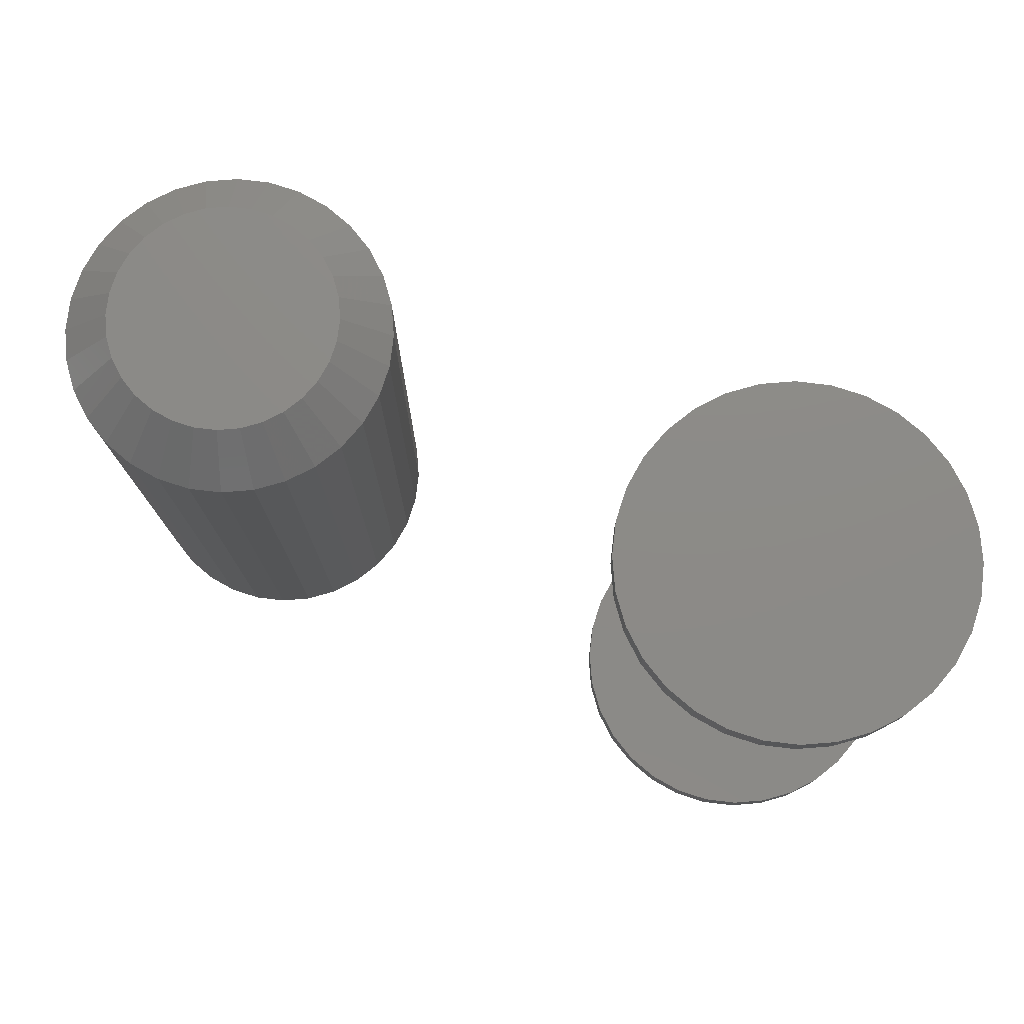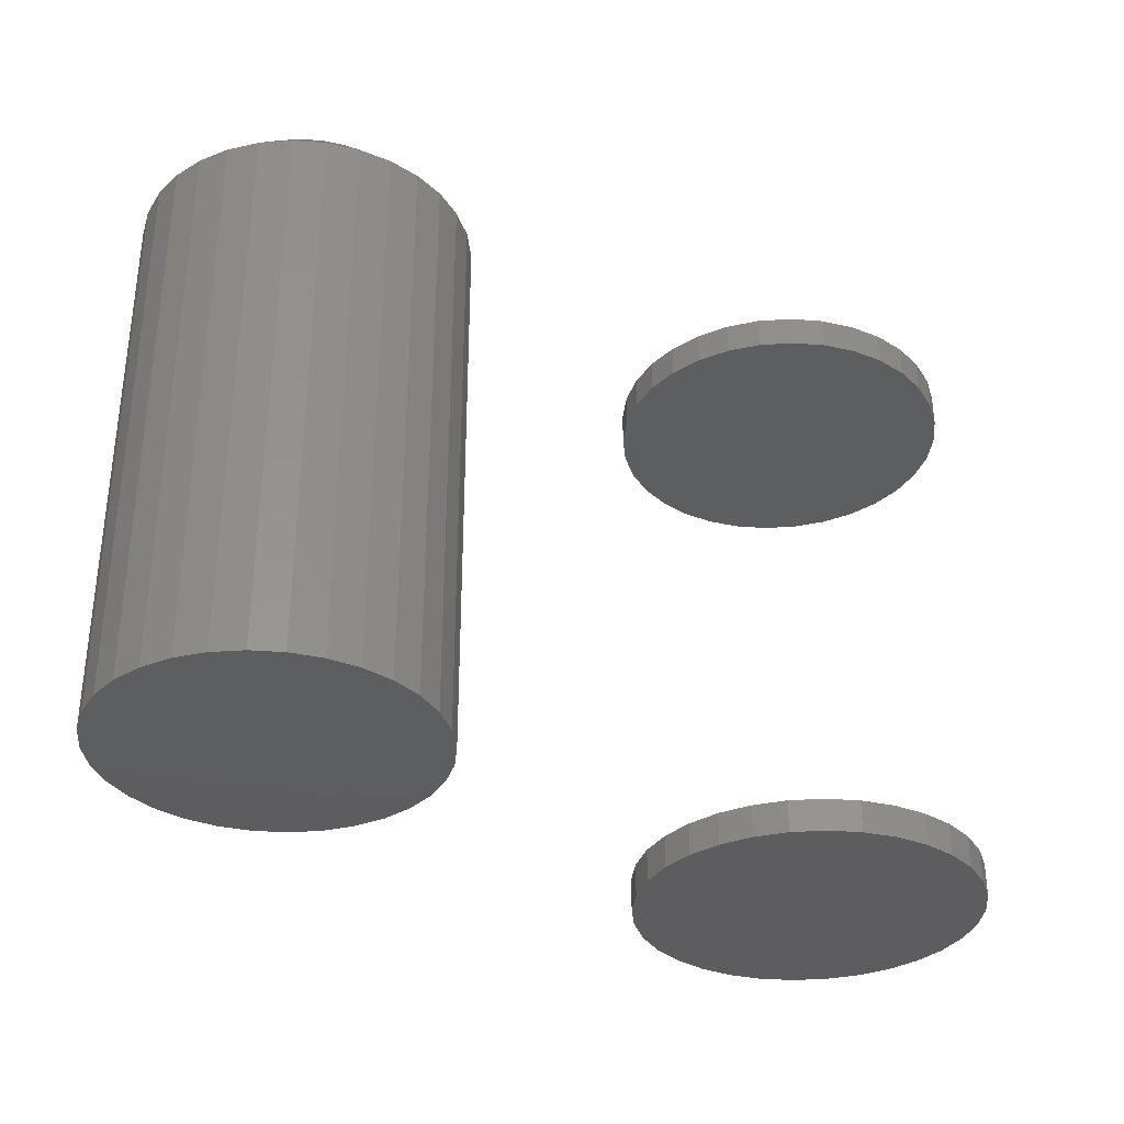
<metadata>
{"format":"stl","ext":"stl","renderer":"f3d","projection":"perspective","resolution":1024,"background":"white","views":[{"elev":76.7,"azim":-156.4,"up":"+Z"},{"elev":-33.3,"azim":146.1,"up":"+Z"}]}
</metadata>
<code>
# stl→obj: 348 verts, 680 faces
v -0.7349 9.43e-17 0.5469
v -0.7349 9.43e-17 0.5781
v -0.7317 0.03247 0.5469
v -0.7317 0.03247 0.5781
v -0.7222 0.0637 0.5469
v -0.7222 0.0637 0.5781
v -0.7068 0.09247 0.5469
v -0.7068 0.09247 0.5781
v -0.6861 0.1177 0.5469
v -0.6861 0.1177 0.5781
v -0.6609 0.1384 0.5469
v -0.6609 0.1384 0.5781
v -0.6321 0.1538 0.5469
v -0.6321 0.1538 0.5781
v -0.6009 0.1632 0.5469
v -0.6009 0.1632 0.5781
v -0.5684 0.1664 0.5469
v -0.5684 0.1664 0.5781
v -0.5359 0.1632 0.5469
v -0.5359 0.1632 0.5781
v -0.5047 0.1538 0.5469
v -0.5047 0.1538 0.5781
v -0.4759 0.1384 0.5469
v -0.4759 0.1384 0.5781
v -0.4507 0.1177 0.5469
v -0.4507 0.1177 0.5781
v -0.43 0.09247 0.5469
v -0.43 0.09247 0.5781
v -0.4146 0.0637 0.5469
v -0.4146 0.0637 0.5781
v -0.4052 0.03247 0.5469
v -0.4052 0.03247 0.5781
v -0.402 -1.886e-16 0.5469
v -0.402 0 0.5781
v -0.7349 9.43e-17 0
v -0.7349 9.43e-17 0.03125
v -0.7317 0.03247 0
v -0.7317 0.03247 0.03125
v -0.7222 0.0637 0
v -0.7222 0.0637 0.03125
v -0.7068 0.09247 0
v -0.7068 0.09247 0.03125
v -0.6861 0.1177 0
v -0.6861 0.1177 0.03125
v -0.6609 0.1384 0
v -0.6609 0.1384 0.03125
v -0.6321 0.1538 0
v -0.6321 0.1538 0.03125
v -0.6009 0.1632 0
v -0.6009 0.1632 0.03125
v -0.5684 0.1664 0
v -0.5684 0.1664 0.03125
v -0.5359 0.1632 0
v -0.5359 0.1632 0.03125
v -0.5047 0.1538 0
v -0.5047 0.1538 0.03125
v -0.4759 0.1384 0
v -0.4759 0.1384 0.03125
v -0.4507 0.1177 0
v -0.4507 0.1177 0.03125
v -0.43 0.09247 0
v -0.43 0.09247 0.03125
v -0.4146 0.0637 0
v -0.4146 0.0637 0.03125
v -0.4052 0.03247 0
v -0.4052 0.03247 0.03125
v -0.402 0 0
v -0.402 0 0.03125
v -0.4052 -0.03247 0.5469
v -0.4052 -0.03247 0.5781
v -0.4146 -0.0637 0.5469
v -0.4146 -0.0637 0.5781
v -0.43 -0.09247 0.5469
v -0.43 -0.09247 0.5781
v -0.4507 -0.1177 0.5469
v -0.4507 -0.1177 0.5781
v -0.4759 -0.1384 0.5469
v -0.4759 -0.1384 0.5781
v -0.5047 -0.1538 0.5469
v -0.5047 -0.1538 0.5781
v -0.5359 -0.1632 0.5469
v -0.5359 -0.1632 0.5781
v -0.5684 -0.1664 0.5469
v -0.5684 -0.1664 0.5781
v -0.6009 -0.1632 0.5469
v -0.6009 -0.1632 0.5781
v -0.6321 -0.1538 0.5469
v -0.6321 -0.1538 0.5781
v -0.6609 -0.1384 0.5469
v -0.6609 -0.1384 0.5781
v -0.6861 -0.1177 0.5469
v -0.6861 -0.1177 0.5781
v -0.7068 -0.09247 0.5469
v -0.7068 -0.09247 0.5781
v -0.7222 -0.0637 0.5469
v -0.7222 -0.0637 0.5781
v -0.7317 -0.03247 0.5469
v -0.7317 -0.03247 0.5781
v -0.4052 -0.03247 0
v -0.4052 -0.03247 0.03125
v -0.4146 -0.0637 0
v -0.4146 -0.0637 0.03125
v -0.43 -0.09247 0
v -0.43 -0.09247 0.03125
v -0.4507 -0.1177 0
v -0.4507 -0.1177 0.03125
v -0.4759 -0.1384 0
v -0.4759 -0.1384 0.03125
v -0.5047 -0.1538 0
v -0.5047 -0.1538 0.03125
v -0.5359 -0.1632 0
v -0.5359 -0.1632 0.03125
v -0.5684 -0.1664 0
v -0.5684 -0.1664 0.03125
v -0.6009 -0.1632 0
v -0.6009 -0.1632 0.03125
v -0.6321 -0.1538 0
v -0.6321 -0.1538 0.03125
v -0.6609 -0.1384 0
v -0.6609 -0.1384 0.03125
v -0.6861 -0.1177 0
v -0.6861 -0.1177 0.03125
v -0.7068 -0.09247 0
v -0.7068 -0.09247 0.03125
v -0.7222 -0.0637 0
v -0.7222 -0.0637 0.03125
v -0.7317 -0.03247 0
v -0.7317 -0.03247 0.03125
v -0.02227 0.1215 0.03125
v 0.02605 0.1215 0.03125
v 0.001891 0.1238 0.03125
v -0.0455 0.1144 0.03125
v 0.04929 0.1144 0.03125
v -0.06692 0.103 0.03125
v 0.0707 0.103 0.03125
v 0.0707 -0.103 0.03125
v -0.0455 -0.1144 0.03125
v 0.04929 -0.1144 0.03125
v -0.02227 -0.1215 0.03125
v 0.02605 -0.1215 0.03125
v 0.001891 -0.1238 0.03125
v 0.08947 0.08757 0.03125
v -0.08568 0.08757 0.03125
v 0.1049 0.06881 0.03125
v -0.1011 0.06881 0.03125
v 0.1163 0.04739 0.03125
v -0.1125 0.04739 0.03125
v 0.1234 0.02416 0.03125
v -0.1196 0.02416 0.03125
v 0.1257 0 0.03125
v -0.122 1.517e-17 0.03125
v 0.1234 -0.02416 0.03125
v -0.1196 -0.02416 0.03125
v 0.1163 -0.04739 0.03125
v -0.1125 -0.04739 0.03125
v 0.1049 -0.06881 0.03125
v -0.1011 -0.06881 0.03125
v 0.08947 -0.08757 0.03125
v -0.08568 -0.08757 0.03125
v -0.06692 -0.103 0.03125
v 0.02605 -0.1215 0.5183
v 0.04929 -0.1144 0.5183
v 0.0707 -0.103 0.5183
v 0.08947 -0.08757 0.5183
v 0.1049 -0.06881 0.5183
v 0.1163 -0.04739 0.5183
v 0.1234 -0.02416 0.5183
v 0.1257 6.628e-18 0.5183
v 0.001891 -0.1238 0.5183
v -0.02227 -0.1215 0.5183
v -0.0455 -0.1144 0.5183
v -0.06692 -0.103 0.5183
v -0.08568 -0.08757 0.5183
v -0.1011 -0.06881 0.5183
v -0.1125 -0.04739 0.5183
v -0.1196 -0.02416 0.5183
v -0.122 1.517e-17 0.5183
v -0.02227 0.1215 0.5183
v -0.0455 0.1144 0.5183
v -0.06692 0.103 0.5183
v -0.08568 0.08757 0.5183
v -0.1011 0.06881 0.5183
v -0.1125 0.04739 0.5183
v -0.1196 0.02416 0.5183
v 0.001891 0.1238 0.5183
v 0.02605 0.1215 0.5183
v 0.04929 0.1144 0.5183
v 0.0707 0.103 0.5183
v 0.08947 0.08757 0.5183
v 0.1049 0.06881 0.5183
v 0.1163 0.04739 0.5183
v 0.1234 0.02416 0.5183
v 0.0168 0.0941 0.5469
v -0.01175 0.09431 0.5469
v -0.00224 0.0952 0.5469
v 0.007306 0.09513 0.5469
v -0.02113 0.09248 0.5469
v 0.02614 0.09214 0.5469
v -0.03028 0.08971 0.5469
v 0.03524 0.08926 0.5469
v -0.03913 0.08604 0.5469
v 0.04401 0.08548 0.5469
v -0.04756 0.08148 0.5469
v 0.05236 0.08084 0.5469
v -0.05552 0.07609 0.5469
v 0.06022 0.07538 0.5469
v -0.0629 0.0699 0.5469
v 0.06749 0.06915 0.5469
v -0.06963 0.06298 0.5469
v 0.07411 0.06221 0.5469
v -0.07564 0.0554 0.5469
v 0.08 0.05462 0.5469
v -0.08087 0.04722 0.5469
v 0.08511 0.04646 0.5469
v -0.08525 0.03854 0.5469
v 0.08938 0.0378 0.5469
v -0.08872 0.02944 0.5469
v 0.09275 0.02872 0.5469
v -0.09222 0.0149 0.5469
v 0.09519 0.01933 0.5469
v 0.09667 0.009723 0.5469
v 0.096 -0.0149 0.5469
v -0.09289 -0.009723 0.5469
v 0.09717 7.265e-19 0.5469
v -0.09141 -0.01933 0.5469
v -0.08897 -0.02872 0.5469
v 0.09251 -0.02944 0.5469
v -0.08559 -0.0378 0.5469
v 0.08903 -0.03854 0.5469
v -0.08133 -0.04646 0.5469
v 0.08465 -0.04722 0.5469
v -0.07622 -0.05462 0.5469
v 0.07943 -0.0554 0.5469
v -0.07032 -0.06221 0.5469
v 0.07341 -0.06298 0.5469
v -0.06371 -0.06915 0.5469
v 0.06668 -0.0699 0.5469
v -0.05643 -0.07538 0.5469
v 0.0593 -0.07609 0.5469
v -0.04858 -0.08084 0.5469
v 0.05135 -0.08148 0.5469
v -0.04023 -0.08548 0.5469
v 0.04291 -0.08604 0.5469
v -0.03145 -0.08926 0.5469
v 0.03407 -0.08971 0.5469
v -0.02235 -0.09214 0.5469
v 0.02491 -0.09248 0.5469
v -0.01301 -0.0941 0.5469
v 0.01553 -0.09431 0.5469
v 0.006023 -0.0952 0.5469
v -0.003523 -0.09513 0.5469
v -0.09339 -5.518e-17 0.5469
v -0.01922 0.1061 0.5781
v 0.023 0.1061 0.5781
v 0.001891 0.1082 0.5781
v -0.03952 0.09999 0.5781
v 0.04331 0.09999 0.5781
v -0.05823 0.08998 0.5781
v 0.06202 0.08998 0.5781
v 0.06202 -0.08998 0.5781
v -0.03952 -0.09999 0.5781
v 0.04331 -0.09999 0.5781
v -0.01922 -0.1061 0.5781
v 0.023 -0.1061 0.5781
v 0.001891 -0.1082 0.5781
v 0.07842 0.07653 0.5781
v -0.07463 0.07653 0.5781
v 0.09188 0.06013 0.5781
v -0.08809 0.06013 0.5781
v 0.1019 0.04142 0.5781
v -0.09809 0.04142 0.5781
v 0.108 0.02111 0.5781
v -0.1043 0.02111 0.5781
v 0.1101 6.206e-17 0.5781
v -0.1063 -9.042e-17 0.5781
v 0.108 -0.02111 0.5781
v -0.1043 -0.02111 0.5781
v 0.1019 -0.04142 0.5781
v -0.09809 -0.04142 0.5781
v 0.09188 -0.06013 0.5781
v -0.08809 -0.06013 0.5781
v 0.07842 -0.07653 0.5781
v -0.07463 -0.07653 0.5781
v -0.05823 -0.08998 0.5781
v 0.157 0 0
v 0.157 -1.757e-16 0.5312
v 0.154 -0.03026 0
v 0.154 -0.03026 0.5312
v 0.1452 -0.05935 0
v 0.1452 -0.05935 0.5312
v 0.1309 -0.08617 0
v 0.1309 -0.08617 0.5312
v 0.1116 -0.1097 0
v 0.1116 -0.1097 0.5312
v 0.08806 -0.129 0
v 0.08806 -0.129 0.5312
v 0.06125 -0.1433 0
v 0.06125 -0.1433 0.5312
v 0.03215 -0.1521 0
v 0.03215 -0.1521 0.5312
v 0.001891 -0.1551 0
v 0.001891 -0.1551 0.5312
v -0.02837 -0.1521 0
v -0.02837 -0.1521 0.5312
v -0.05746 -0.1433 0
v -0.05746 -0.1433 0.5312
v -0.08428 -0.129 0
v -0.08428 -0.129 0.5312
v -0.1078 -0.1097 0
v -0.1078 -0.1097 0.5312
v -0.1271 -0.08617 0
v -0.1271 -0.08617 0.5312
v -0.1414 -0.05935 0
v -0.1414 -0.05935 0.5312
v -0.1502 -0.03026 0
v -0.1502 -0.03026 0.5312
v -0.1532 1.899e-17 0
v -0.1532 1.899e-17 0.5312
v -0.1502 0.03026 0
v -0.1502 0.03026 0.5312
v -0.1414 0.05935 0
v -0.1414 0.05935 0.5312
v -0.1271 0.08617 0
v -0.1271 0.08617 0.5312
v -0.1078 0.1097 0
v -0.1078 0.1097 0.5312
v -0.08428 0.129 0
v -0.08428 0.129 0.5312
v -0.05746 0.1433 0
v -0.05746 0.1433 0.5312
v -0.02837 0.1521 0
v -0.02837 0.1521 0.5312
v 0.001891 0.1551 0
v 0.001891 0.1551 0.5312
v 0.03215 0.1521 0
v 0.03215 0.1521 0.5312
v 0.06125 0.1433 0
v 0.06125 0.1433 0.5312
v 0.08806 0.129 0
v 0.08806 0.129 0.5312
v 0.1116 0.1097 0
v 0.1116 0.1097 0.5312
v 0.1309 0.08617 0
v 0.1309 0.08617 0.5312
v 0.1452 0.05935 0
v 0.1452 0.05935 0.5312
v 0.154 0.03026 0
v 0.154 0.03026 0.5312
f 1 2 3
f 3 2 4
f 3 4 5
f 5 4 6
f 5 6 7
f 7 6 8
f 7 8 9
f 9 8 10
f 9 10 11
f 11 10 12
f 11 12 13
f 13 12 14
f 13 14 15
f 15 14 16
f 15 16 17
f 17 16 18
f 17 18 19
f 19 18 20
f 19 20 21
f 21 20 22
f 21 22 23
f 23 22 24
f 23 24 25
f 25 24 26
f 25 26 27
f 27 26 28
f 27 28 29
f 29 28 30
f 29 30 31
f 31 30 32
f 31 32 33
f 33 32 34
f 35 36 37
f 37 36 38
f 37 38 39
f 39 38 40
f 39 40 41
f 41 40 42
f 41 42 43
f 43 42 44
f 43 44 45
f 45 44 46
f 45 46 47
f 47 46 48
f 47 48 49
f 49 48 50
f 49 50 51
f 51 50 52
f 51 52 53
f 53 52 54
f 53 54 55
f 55 54 56
f 55 56 57
f 57 56 58
f 57 58 59
f 59 58 60
f 59 60 61
f 61 60 62
f 61 62 63
f 63 62 64
f 63 64 65
f 65 64 66
f 65 66 67
f 67 66 68
f 33 34 69
f 69 34 70
f 69 70 71
f 71 70 72
f 71 72 73
f 73 72 74
f 73 74 75
f 75 74 76
f 75 76 77
f 77 76 78
f 77 78 79
f 79 78 80
f 79 80 81
f 81 80 82
f 81 82 83
f 83 82 84
f 83 84 85
f 85 84 86
f 85 86 87
f 87 86 88
f 87 88 89
f 89 88 90
f 89 90 91
f 91 90 92
f 91 92 93
f 93 92 94
f 93 94 95
f 95 94 96
f 95 96 97
f 97 96 98
f 97 98 1
f 1 98 2
f 67 68 99
f 99 68 100
f 99 100 101
f 101 100 102
f 101 102 103
f 103 102 104
f 103 104 105
f 105 104 106
f 105 106 107
f 107 106 108
f 107 108 109
f 109 108 110
f 109 110 111
f 111 110 112
f 111 112 113
f 113 112 114
f 113 114 115
f 115 114 116
f 115 116 117
f 117 116 118
f 117 118 119
f 119 118 120
f 119 120 121
f 121 120 122
f 121 122 123
f 123 122 124
f 123 124 125
f 125 124 126
f 125 126 127
f 127 126 128
f 127 128 35
f 35 128 36
f 50 54 52
f 54 50 48
f 54 48 56
f 110 116 112
f 112 116 114
f 56 48 58
f 58 48 46
f 58 46 60
f 60 46 44
f 60 44 62
f 62 44 42
f 62 42 64
f 64 42 40
f 64 40 66
f 66 40 38
f 66 38 68
f 68 38 36
f 68 36 100
f 100 36 128
f 100 128 102
f 102 128 126
f 102 126 104
f 104 126 124
f 104 124 106
f 106 124 122
f 106 122 108
f 108 122 120
f 108 120 110
f 110 120 118
f 110 118 116
f 17 19 15
f 13 15 19
f 21 13 19
f 81 85 79
f 83 85 81
f 85 87 79
f 79 87 89
f 79 89 77
f 77 89 91
f 77 91 75
f 75 91 93
f 75 93 73
f 73 93 95
f 73 95 71
f 71 95 97
f 71 97 69
f 69 97 1
f 69 1 33
f 33 1 3
f 33 3 31
f 31 3 5
f 31 5 29
f 29 5 7
f 29 7 27
f 27 7 9
f 27 9 25
f 25 9 11
f 25 11 23
f 23 11 13
f 23 13 21
f 129 130 131
f 130 129 132
f 130 132 133
f 133 132 134
f 133 134 135
f 136 137 138
f 138 137 139
f 138 139 140
f 140 139 141
f 135 134 142
f 142 134 143
f 142 143 144
f 144 143 145
f 144 145 146
f 146 145 147
f 146 147 148
f 148 147 149
f 148 149 150
f 150 149 151
f 150 151 152
f 152 151 153
f 152 153 154
f 154 153 155
f 154 155 156
f 156 155 157
f 156 157 158
f 158 157 159
f 158 159 136
f 136 159 160
f 136 160 137
f 141 161 140
f 140 161 162
f 140 162 138
f 138 162 163
f 138 163 136
f 136 163 164
f 136 164 158
f 158 164 165
f 158 165 156
f 156 165 166
f 156 166 154
f 154 166 167
f 154 167 152
f 152 167 168
f 152 168 150
f 161 141 169
f 169 141 139
f 169 139 170
f 170 139 137
f 170 137 171
f 171 137 160
f 171 160 172
f 172 160 159
f 172 159 173
f 173 159 157
f 173 157 174
f 174 157 155
f 174 155 175
f 175 155 153
f 175 153 176
f 176 153 151
f 176 151 177
f 131 178 129
f 129 178 179
f 129 179 132
f 132 179 180
f 132 180 134
f 134 180 181
f 134 181 143
f 143 181 182
f 143 182 145
f 145 182 183
f 145 183 147
f 147 183 184
f 147 184 149
f 149 184 177
f 149 177 151
f 178 131 185
f 185 131 130
f 185 130 186
f 186 130 133
f 186 133 187
f 187 133 135
f 187 135 188
f 188 135 142
f 188 142 189
f 189 142 144
f 189 144 190
f 190 144 146
f 190 146 191
f 191 146 148
f 191 148 192
f 192 148 150
f 192 150 168
f 193 194 195
f 195 196 193
f 193 197 194
f 198 197 193
f 199 197 198
f 200 199 198
f 201 199 200
f 202 201 200
f 203 201 202
f 204 203 202
f 205 203 204
f 206 205 204
f 207 205 206
f 208 207 206
f 209 207 208
f 210 209 208
f 211 209 210
f 212 211 210
f 213 211 212
f 214 213 212
f 215 213 214
f 216 215 214
f 217 215 216
f 218 217 216
f 219 217 218
f 218 220 219
f 219 220 221
f 222 223 224
f 222 225 223
f 226 225 222
f 227 226 222
f 228 226 227
f 229 228 227
f 230 228 229
f 231 230 229
f 232 230 231
f 233 232 231
f 234 232 233
f 235 234 233
f 236 234 235
f 237 236 235
f 238 236 237
f 239 238 237
f 240 238 239
f 241 240 239
f 242 240 241
f 243 242 241
f 244 242 243
f 245 244 243
f 246 244 245
f 247 246 245
f 248 246 247
f 249 248 247
f 250 248 249
f 251 248 250
f 252 219 221
f 252 221 224
f 252 224 223
f 224 192 168
f 224 221 192
f 191 220 218
f 191 192 220
f 220 192 221
f 212 189 190
f 212 190 214
f 216 214 190
f 190 191 216
f 216 191 218
f 208 188 189
f 208 189 210
f 187 204 202
f 187 188 204
f 204 188 206
f 188 208 206
f 198 185 186
f 186 200 198
f 186 187 200
f 200 187 202
f 195 178 185
f 195 185 196
f 179 197 199
f 179 178 197
f 197 178 194
f 178 195 194
f 203 181 180
f 180 201 203
f 180 179 201
f 201 179 199
f 209 182 181
f 209 181 207
f 213 183 182
f 213 182 211
f 182 209 211
f 184 183 217
f 217 183 215
f 183 213 215
f 189 212 210
f 185 198 193
f 185 193 196
f 181 203 205
f 181 205 207
f 252 177 219
f 219 177 184
f 219 184 217
f 252 176 177
f 252 223 176
f 175 225 226
f 175 176 225
f 225 176 223
f 232 173 174
f 232 174 230
f 228 230 174
f 174 175 228
f 228 175 226
f 236 172 173
f 236 173 234
f 171 240 242
f 171 172 240
f 240 172 238
f 172 236 238
f 246 169 170
f 170 244 246
f 170 171 244
f 244 171 242
f 250 161 169
f 250 169 251
f 162 247 245
f 162 161 247
f 247 161 249
f 161 250 249
f 241 164 163
f 163 243 241
f 163 162 243
f 243 162 245
f 235 165 164
f 235 164 237
f 231 166 165
f 231 165 233
f 165 235 233
f 167 166 227
f 227 166 229
f 166 231 229
f 173 232 234
f 169 246 248
f 169 248 251
f 164 241 239
f 164 239 237
f 224 168 222
f 222 168 167
f 222 167 227
f 16 20 18
f 20 16 14
f 20 14 22
f 80 86 82
f 82 86 84
f 22 14 24
f 24 14 12
f 24 12 26
f 26 12 10
f 26 10 28
f 28 10 8
f 28 8 30
f 30 8 6
f 30 6 32
f 32 6 4
f 32 4 34
f 34 4 2
f 34 2 70
f 70 2 98
f 70 98 72
f 72 98 96
f 72 96 74
f 74 96 94
f 74 94 76
f 76 94 92
f 76 92 78
f 78 92 90
f 78 90 80
f 80 90 88
f 80 88 86
f 51 53 49
f 47 49 53
f 55 47 53
f 111 115 109
f 113 115 111
f 115 117 109
f 109 117 119
f 109 119 107
f 107 119 121
f 107 121 105
f 105 121 123
f 105 123 103
f 103 123 125
f 103 125 101
f 101 125 127
f 101 127 99
f 99 127 35
f 99 35 67
f 67 35 37
f 67 37 65
f 65 37 39
f 65 39 63
f 63 39 41
f 63 41 61
f 61 41 43
f 61 43 59
f 59 43 45
f 59 45 57
f 57 45 47
f 57 47 55
f 253 254 255
f 254 253 256
f 254 256 257
f 257 256 258
f 257 258 259
f 260 261 262
f 262 261 263
f 262 263 264
f 264 263 265
f 259 258 266
f 266 258 267
f 266 267 268
f 268 267 269
f 268 269 270
f 270 269 271
f 270 271 272
f 272 271 273
f 272 273 274
f 274 273 275
f 274 275 276
f 276 275 277
f 276 277 278
f 278 277 279
f 278 279 280
f 280 279 281
f 280 281 282
f 282 281 283
f 282 283 260
f 260 283 284
f 260 284 261
f 285 286 287
f 287 286 288
f 287 288 289
f 289 288 290
f 289 290 291
f 291 290 292
f 291 292 293
f 293 292 294
f 293 294 295
f 295 294 296
f 295 296 297
f 297 296 298
f 297 298 299
f 299 298 300
f 299 300 301
f 301 300 302
f 301 302 303
f 303 302 304
f 303 304 305
f 305 304 306
f 305 306 307
f 307 306 308
f 307 308 309
f 309 308 310
f 309 310 311
f 311 310 312
f 311 312 313
f 313 312 314
f 313 314 315
f 315 314 316
f 315 316 317
f 317 316 318
f 317 318 319
f 319 318 320
f 319 320 321
f 321 320 322
f 321 322 323
f 323 322 324
f 323 324 325
f 325 324 326
f 325 326 327
f 327 326 328
f 327 328 329
f 329 328 330
f 329 330 331
f 331 330 332
f 331 332 333
f 333 332 334
f 333 334 335
f 335 334 336
f 335 336 337
f 337 336 338
f 337 338 339
f 339 338 340
f 339 340 341
f 341 340 342
f 341 342 343
f 343 342 344
f 343 344 345
f 345 344 346
f 345 346 347
f 347 346 348
f 347 348 285
f 285 348 286
f 265 263 302
f 302 300 265
f 292 282 294
f 294 282 260
f 294 260 296
f 282 292 280
f 280 292 290
f 280 290 278
f 278 290 288
f 278 288 276
f 276 288 286
f 276 286 274
f 281 310 283
f 283 310 308
f 283 308 284
f 310 281 312
f 312 281 279
f 312 279 314
f 314 279 277
f 314 277 316
f 316 277 275
f 316 275 318
f 302 263 304
f 304 263 261
f 304 261 306
f 306 261 284
f 306 284 308
f 265 300 264
f 264 300 298
f 264 298 262
f 262 298 296
f 262 296 260
f 255 254 334
f 334 332 255
f 324 267 326
f 326 267 258
f 326 258 328
f 267 324 269
f 269 324 322
f 269 322 271
f 271 322 320
f 271 320 273
f 273 320 318
f 273 318 275
f 268 342 266
f 266 342 340
f 266 340 259
f 342 268 344
f 344 268 270
f 344 270 346
f 346 270 272
f 346 272 348
f 348 272 274
f 348 274 286
f 334 254 336
f 336 254 257
f 336 257 338
f 338 257 259
f 338 259 340
f 255 332 253
f 253 332 330
f 253 330 256
f 256 330 328
f 256 328 258
f 333 335 331
f 329 331 335
f 337 329 335
f 299 303 297
f 301 303 299
f 303 305 297
f 297 305 307
f 297 307 295
f 295 307 309
f 295 309 293
f 293 309 311
f 293 311 291
f 291 311 313
f 291 313 289
f 289 313 315
f 289 315 287
f 287 315 317
f 287 317 285
f 285 317 319
f 285 319 347
f 347 319 321
f 347 321 345
f 345 321 323
f 345 323 343
f 343 323 325
f 343 325 341
f 341 325 327
f 341 327 339
f 339 327 329
f 339 329 337

</code>
